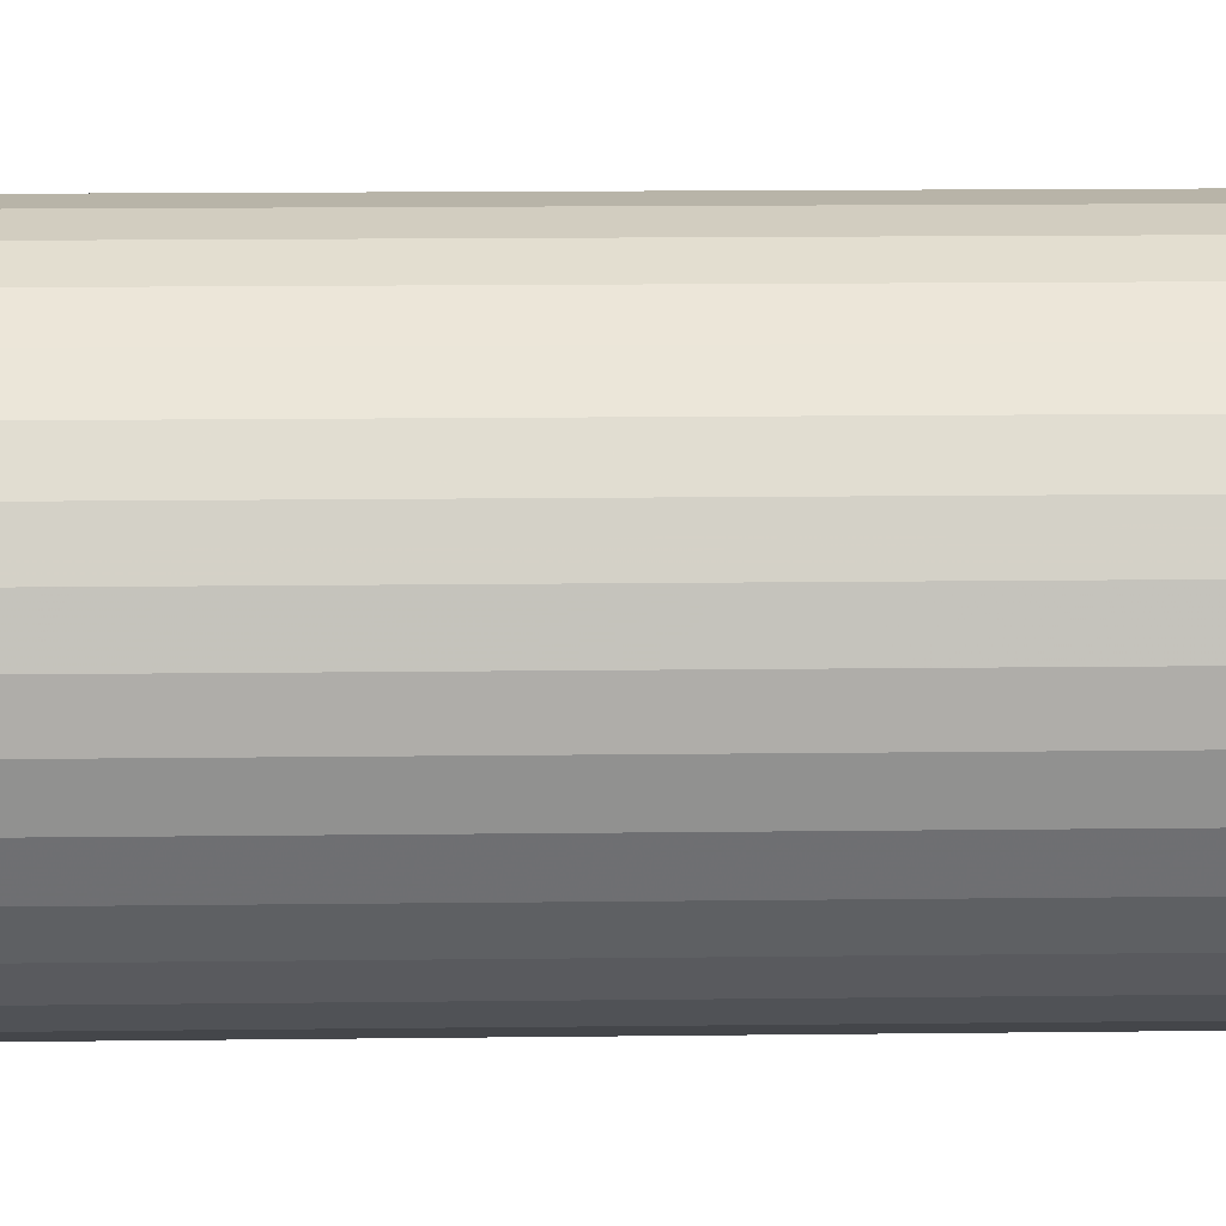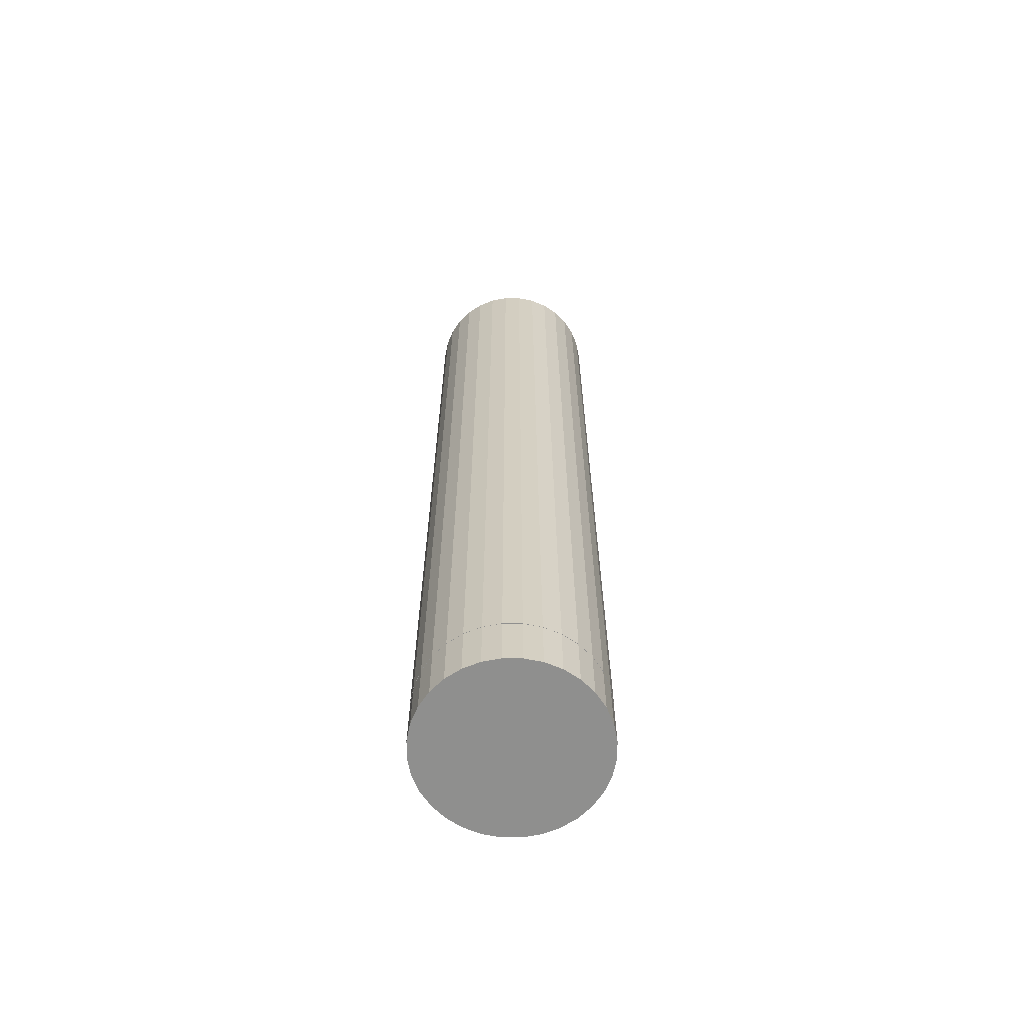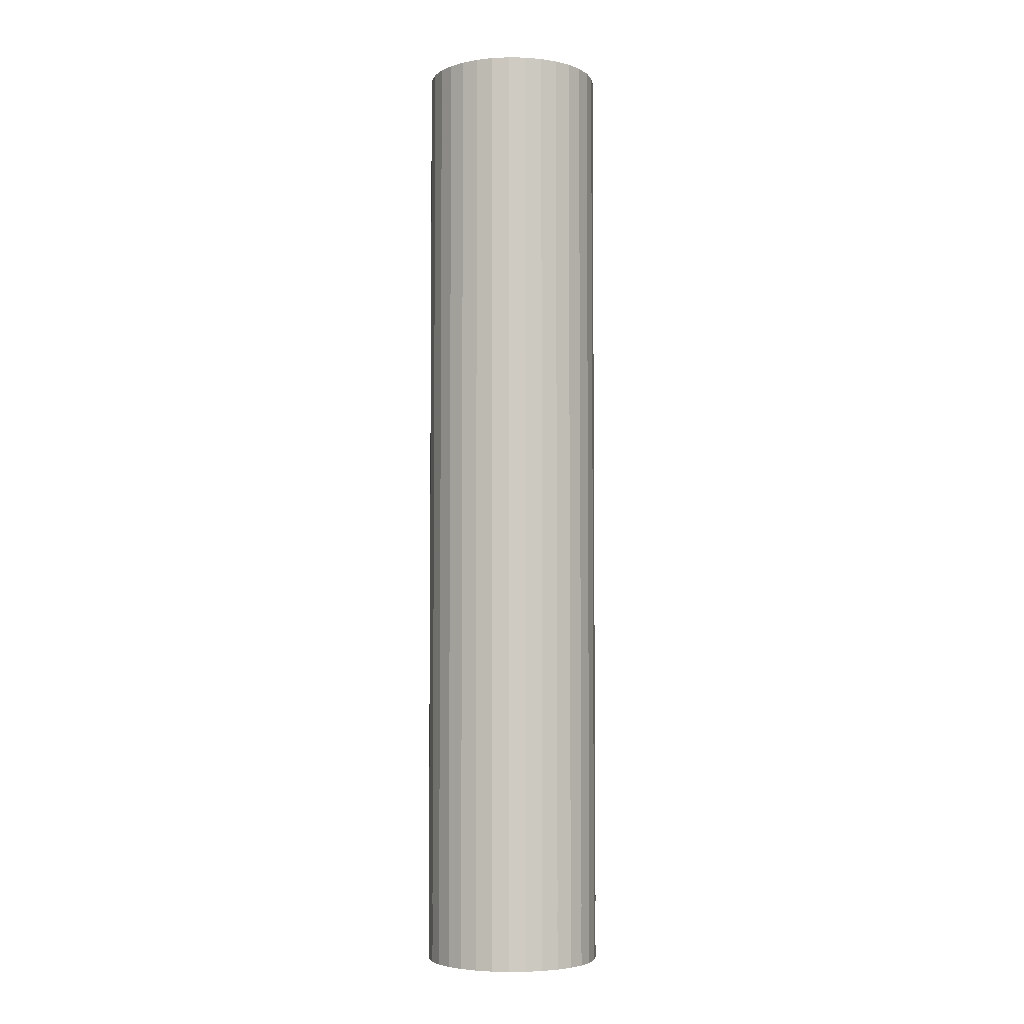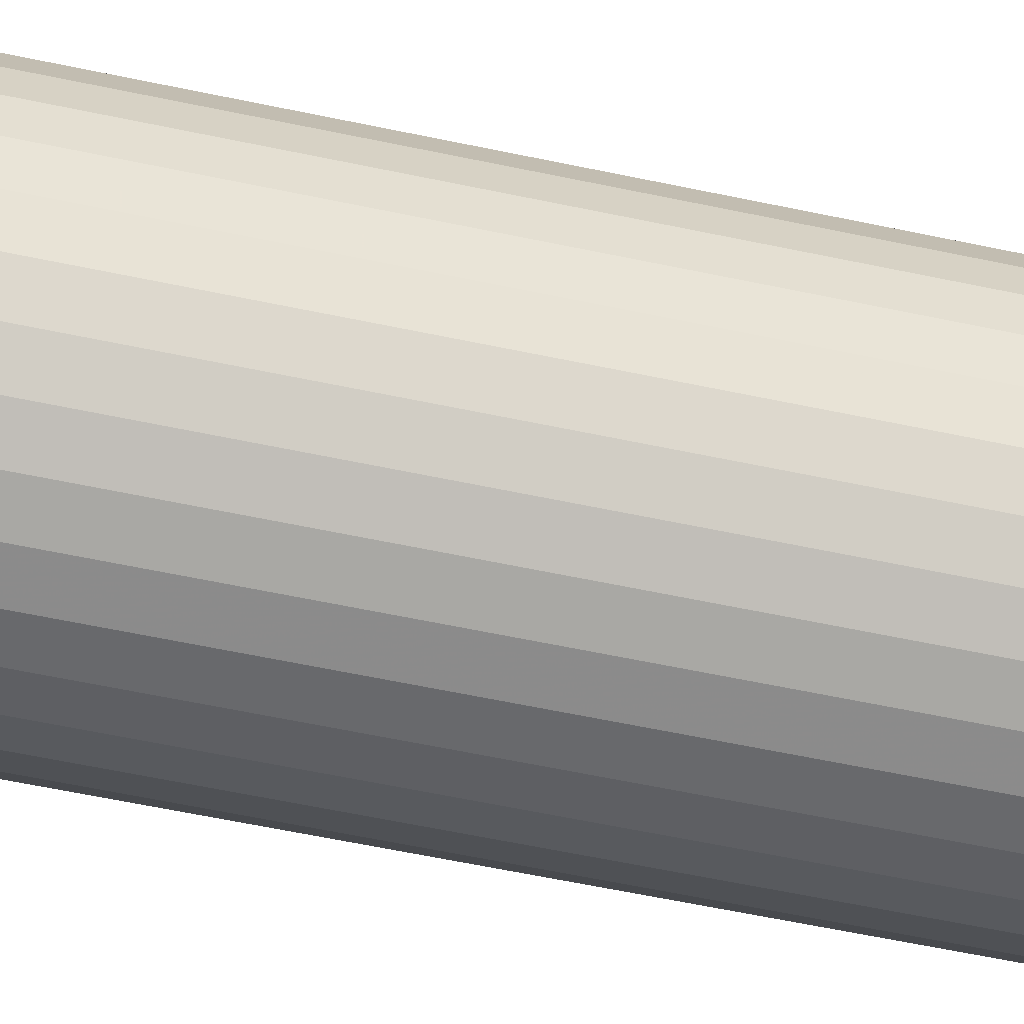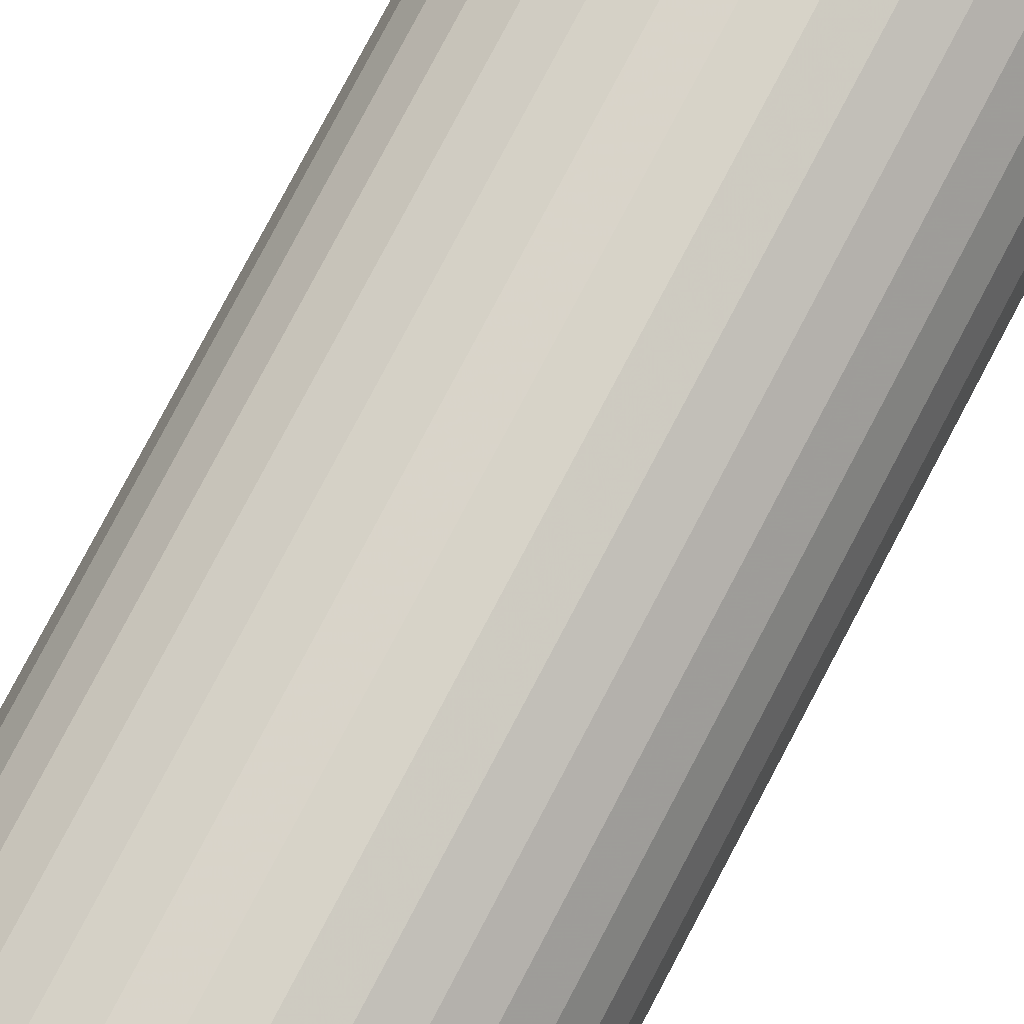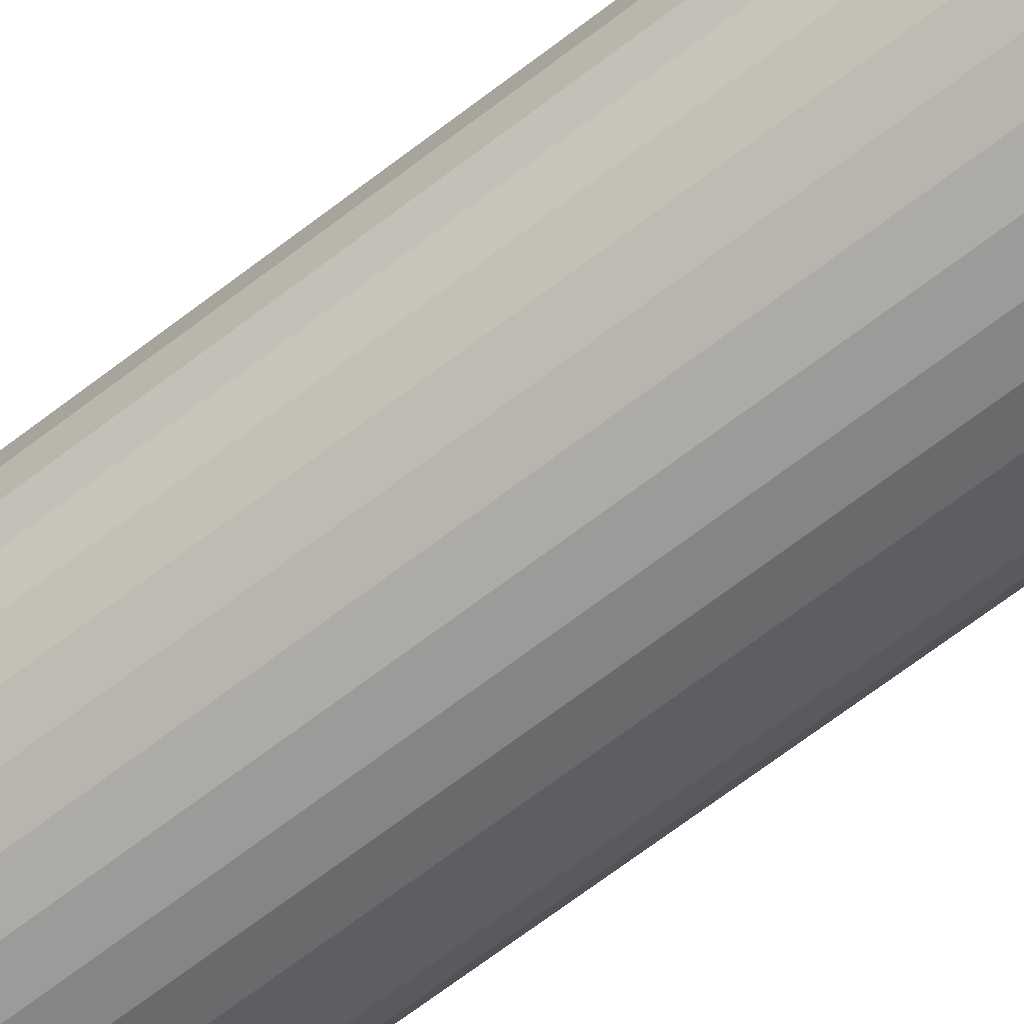
<metadata>
{"format":"obj","ext":"obj","renderer":"f3d","projection":"perspective","resolution":1024,"background":"white","views":[{"elev":7.4,"azim":87.0,"up":"+Y"},{"elev":-65.1,"azim":16.6,"up":"+Z"},{"elev":-4.5,"azim":148.4,"up":"+Z"},{"elev":-47.2,"azim":75.6,"up":"+Y"},{"elev":75.7,"azim":-152.5,"up":"+Y"},{"elev":-65.9,"azim":-52.0,"up":"+Y"}]}
</metadata>
<code>
v 0 0 0.05
v 0.004989 0 0.05
v 0.004893 0.000973 0.05
v 0.004989 0 0
v 0 0 0
v 0.004893 0.000973 0
v 0.004609 0.001909 0.05
v 0.004609 0.001909 0
v 0.004148 0.002772 0.05
v 0.004148 0.002772 0
v 0.003528 0.003528 0.05
v 0.003528 0.003528 0
v 0.002772 0.004148 0.05
v 0.002772 0.004148 0
v 0.001909 0.004609 0.05
v 0.001909 0.004609 0
v 0.000973 0.004893 0.05
v 0.000973 0.004893 0
v -0 0.004989 0.05
v -0 0.004989 0
v -0.000973 0.004893 0.05
v -0.000973 0.004893 0
v -0.001909 0.004609 0.05
v -0.001909 0.004609 0
v -0.002772 0.004148 0.05
v -0.002772 0.004148 0
v -0.003528 0.003528 0.05
v -0.003528 0.003528 0
v -0.004148 0.002772 0.05
v -0.004148 0.002772 0
v -0.004609 0.001909 0.05
v -0.004609 0.001909 0
v -0.004893 0.000973 0.05
v -0.004893 0.000973 0
v -0.004989 -0 0.05
v -0.004989 -0 0
v -0.004893 -0.000973 0.05
v -0.004893 -0.000973 0
v -0.004609 -0.001909 0.05
v -0.004609 -0.001909 0
v -0.004148 -0.002772 0.05
v -0.004148 -0.002772 0
v -0.003528 -0.003528 0.05
v -0.003528 -0.003528 0
v -0.002772 -0.004148 0.05
v -0.002772 -0.004148 0
v -0.001909 -0.004609 0.05
v -0.001909 -0.004609 0
v -0.000973 -0.004893 0.05
v -0.000973 -0.004893 0
v 0 -0.004989 0.05
v 0 -0.004989 0
v 0.000973 -0.004893 0.05
v 0.000973 -0.004893 0
v 0.001909 -0.004609 0.05
v 0.001909 -0.004609 0
v 0.002772 -0.004148 0.05
v 0.002772 -0.004148 0
v 0.003528 -0.003528 0.05
v 0.003528 -0.003528 0
v 0.004148 -0.002772 0.05
v 0.004148 -0.002772 0
v 0.004609 -0.001909 0.05
v 0.004609 -0.001909 0
v 0.004893 -0.000973 0.05
v 0.004893 -0.000973 0
g Cylinder
f 1 2 3
f 4 5 6
f 2 4 3
f 4 6 3
f 1 3 7
f 6 5 8
f 3 6 7
f 6 8 7
f 1 7 9
f 8 5 10
f 7 8 9
f 8 10 9
f 1 9 11
f 10 5 12
f 9 10 11
f 10 12 11
f 1 11 13
f 12 5 14
f 11 12 13
f 12 14 13
f 1 13 15
f 14 5 16
f 13 14 15
f 14 16 15
f 1 15 17
f 16 5 18
f 15 16 17
f 16 18 17
f 1 17 19
f 18 5 20
f 17 18 19
f 18 20 19
f 1 19 21
f 20 5 22
f 19 20 21
f 20 22 21
f 1 21 23
f 22 5 24
f 21 22 23
f 22 24 23
f 1 23 25
f 24 5 26
f 23 24 25
f 24 26 25
f 1 25 27
f 26 5 28
f 25 26 27
f 26 28 27
f 1 27 29
f 28 5 30
f 27 28 29
f 28 30 29
f 1 29 31
f 30 5 32
f 29 30 31
f 30 32 31
f 1 31 33
f 32 5 34
f 31 32 33
f 32 34 33
f 1 33 35
f 34 5 36
f 33 34 35
f 34 36 35
f 1 35 37
f 36 5 38
f 35 36 37
f 36 38 37
f 1 37 39
f 38 5 40
f 37 38 39
f 38 40 39
f 1 39 41
f 40 5 42
f 39 40 41
f 40 42 41
f 1 41 43
f 42 5 44
f 41 42 43
f 42 44 43
f 1 43 45
f 44 5 46
f 43 44 45
f 44 46 45
f 1 45 47
f 46 5 48
f 45 46 47
f 46 48 47
f 1 47 49
f 48 5 50
f 47 48 49
f 48 50 49
f 1 49 51
f 50 5 52
f 49 50 51
f 50 52 51
f 1 51 53
f 52 5 54
f 51 52 53
f 52 54 53
f 1 53 55
f 54 5 56
f 53 54 55
f 54 56 55
f 1 55 57
f 56 5 58
f 55 56 57
f 56 58 57
f 1 57 59
f 58 5 60
f 57 58 59
f 58 60 59
f 1 59 61
f 60 5 62
f 59 60 61
f 60 62 61
f 1 61 63
f 62 5 64
f 61 62 63
f 62 64 63
f 1 63 65
f 64 5 66
f 63 64 65
f 64 66 65
f 1 65 2
f 66 5 4
f 65 66 2
f 66 4 2
v 0 0.005 0.003333
v 0 0.005 0.05333
v 0.000975 0.004904 0.05333
v 0.000975 0.004904 0.003333
v 0.001913 0.004619 0.05333
v 0.001913 0.004619 0.003333
v 0.002778 0.004157 0.05333
v 0.002778 0.004157 0.003333
v 0.003536 0.003536 0.05333
v 0.003536 0.003536 0.003333
v 0.004157 0.002778 0.05333
v 0.004157 0.002778 0.003333
v 0.004619 0.001913 0.05333
v 0.004619 0.001913 0.003333
v 0.004904 0.000975 0.05333
v 0.004904 0.000975 0.003333
v 0.005 0 0.05333
v 0.005 0 0.003333
v 0.004904 -0.000975 0.05333
v 0.004904 -0.000975 0.003333
v 0.004619 -0.001913 0.05333
v 0.004619 -0.001913 0.003333
v 0.004157 -0.002778 0.05333
v 0.004157 -0.002778 0.003333
v 0.003536 -0.003536 0.05333
v 0.003536 -0.003536 0.003333
v 0.002778 -0.004157 0.05333
v 0.002778 -0.004157 0.003333
v 0.001913 -0.004619 0.05333
v 0.001913 -0.004619 0.003333
v 0.000975 -0.004904 0.05333
v 0.000975 -0.004904 0.003333
v 0 -0.005 0.05333
v 0 -0.005 0.003333
v -0.000975 -0.004904 0.05333
v -0.000975 -0.004904 0.003333
v -0.001913 -0.004619 0.05333
v -0.001913 -0.004619 0.003333
v -0.002778 -0.004157 0.05333
v -0.002778 -0.004157 0.003333
v -0.003536 -0.003536 0.05333
v -0.003536 -0.003536 0.003333
v -0.004157 -0.002778 0.05333
v -0.004157 -0.002778 0.003333
v -0.004619 -0.001913 0.05333
v -0.004619 -0.001913 0.003333
v -0.004904 -0.000975 0.05333
v -0.004904 -0.000975 0.003333
v -0.005 0 0.05333
v -0.005 0 0.003333
v -0.004904 0.000975 0.05333
v -0.004904 0.000975 0.003333
v -0.004619 0.001913 0.05333
v -0.004619 0.001913 0.003333
v -0.004157 0.002778 0.05333
v -0.004157 0.002778 0.003333
v -0.003536 0.003536 0.05333
v -0.003536 0.003536 0.003333
v -0.002778 0.004157 0.05333
v -0.002778 0.004157 0.003333
v -0.001913 0.004619 0.05333
v -0.001913 0.004619 0.003333
v -0.000975 0.004904 0.05333
v -0.000975 0.004904 0.003333
g cylinders_001
f 67 68 69
f 67 69 70
f 70 69 71
f 70 71 72
f 72 71 73
f 72 73 74
f 74 73 75
f 74 75 76
f 76 75 77
f 76 77 78
f 78 77 79
f 78 79 80
f 80 79 81
f 80 81 82
f 82 81 83
f 82 83 84
f 84 83 85
f 84 85 86
f 86 85 87
f 86 87 88
f 88 87 89
f 88 89 90
f 90 89 91
f 90 91 92
f 92 91 93
f 92 93 94
f 94 93 95
f 94 95 96
f 96 95 97
f 96 97 98
f 98 97 99
f 98 99 100
f 100 99 101
f 100 101 102
f 102 101 103
f 102 103 104
f 104 103 105
f 104 105 106
f 106 105 107
f 106 107 108
f 108 107 109
f 108 109 110
f 110 109 111
f 110 111 112
f 112 111 113
f 112 113 114
f 114 113 115
f 114 115 116
f 116 115 117
f 116 117 118
f 118 117 119
f 118 119 120
f 120 119 121
f 120 121 122
f 122 121 123
f 122 123 124
f 124 123 125
f 124 125 126
f 126 125 127
f 126 127 128
f 71 69 68
f 68 129 127
f 127 125 123
f 123 121 119
f 119 117 115
f 115 113 111
f 111 109 107
f 107 105 103
f 103 101 99
f 99 97 95
f 95 93 91
f 91 89 87
f 87 85 83
f 83 81 79
f 79 77 75
f 75 73 71
f 71 68 127
f 127 123 119
f 119 115 111
f 111 107 103
f 103 99 95
f 95 91 87
f 87 83 79
f 79 75 71
f 71 127 119
f 119 111 103
f 103 95 87
f 87 79 71
f 71 119 103
f 103 87 71
f 128 127 129
f 128 129 130
f 130 129 68
f 130 68 67
f 130 67 70
f 70 72 74
f 74 76 78
f 78 80 82
f 82 84 86
f 86 88 90
f 90 92 94
f 94 96 98
f 98 100 102
f 102 104 106
f 106 108 110
f 110 112 114
f 114 116 118
f 118 120 122
f 122 124 126
f 126 128 130
f 130 70 74
f 74 78 82
f 82 86 90
f 90 94 98
f 98 102 106
f 106 110 114
f 114 118 122
f 122 126 130
f 130 74 82
f 82 90 98
f 98 106 114
f 114 122 130
f 130 82 98
f 98 114 130

</code>
